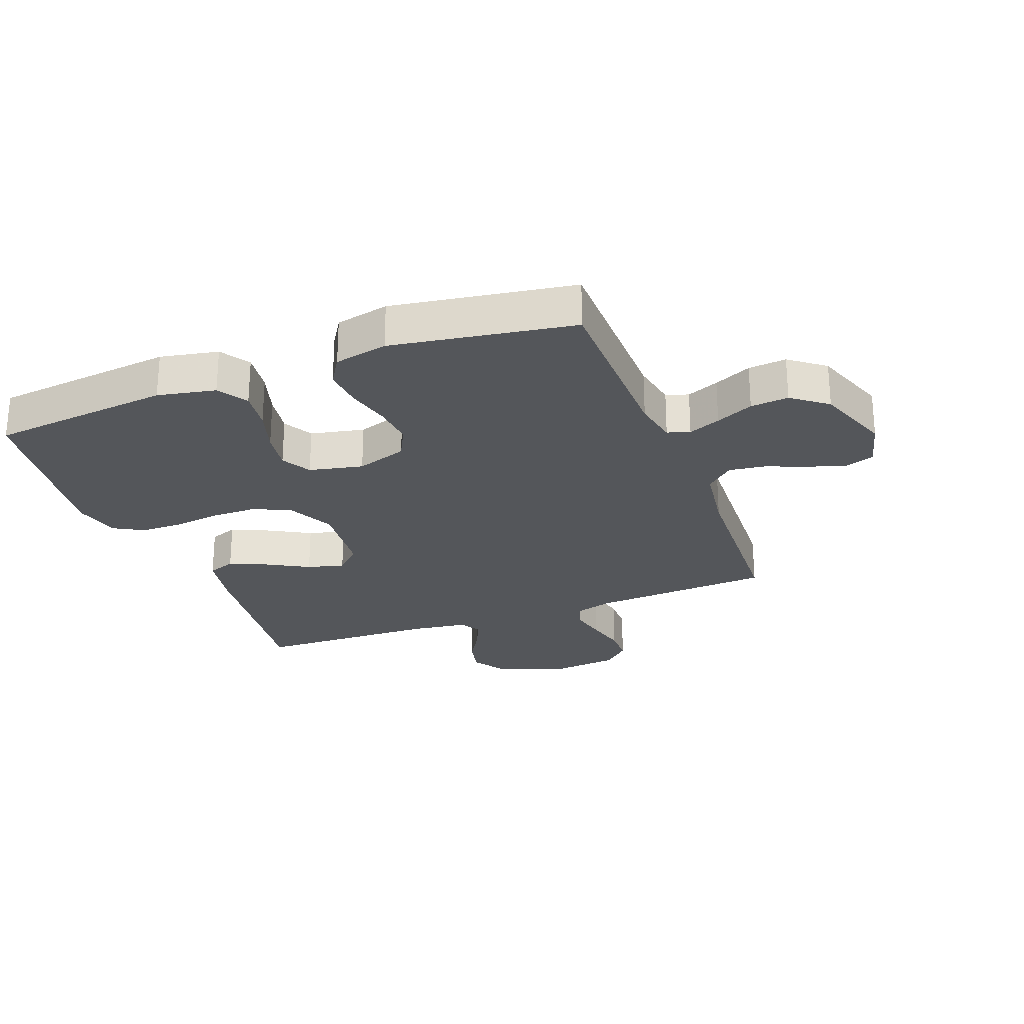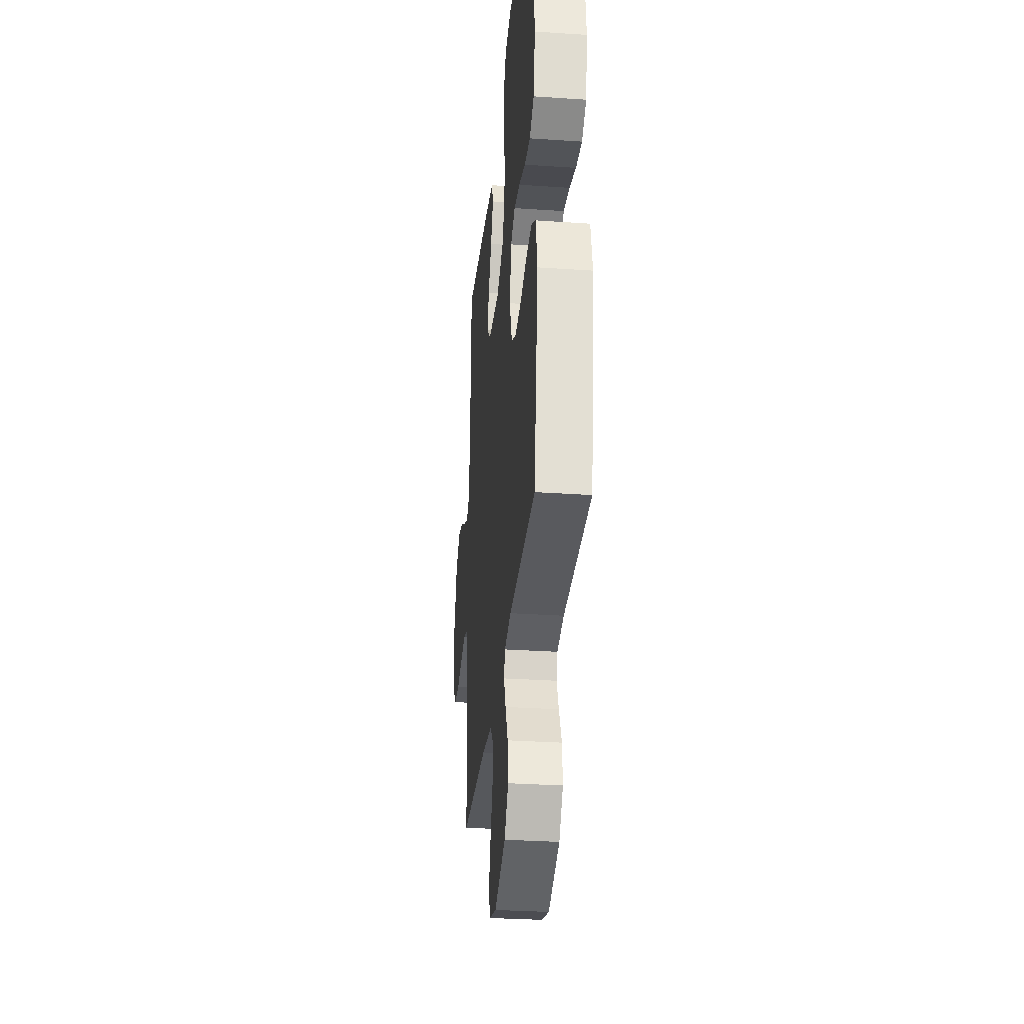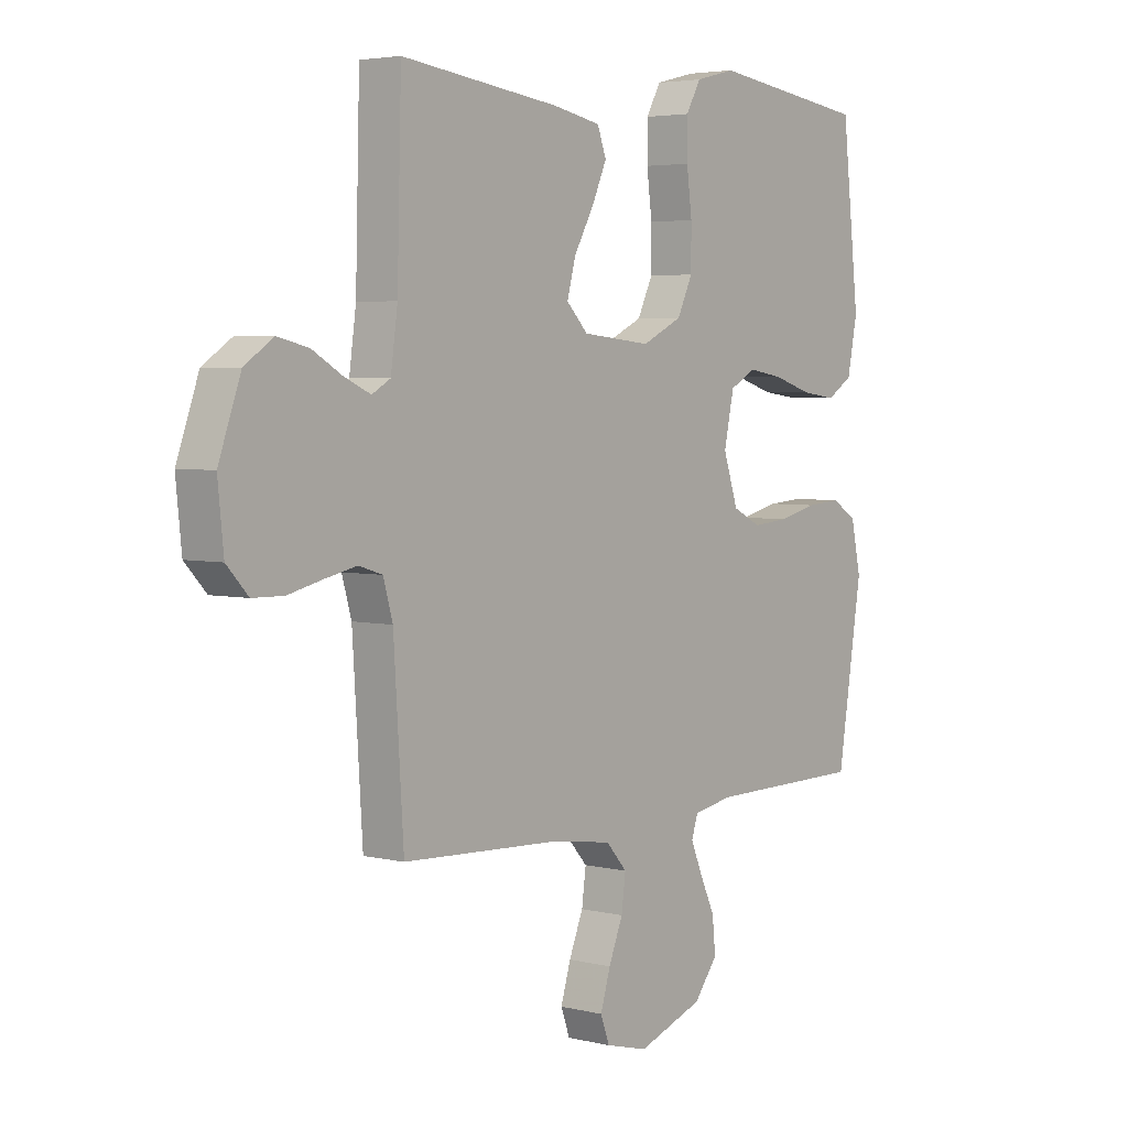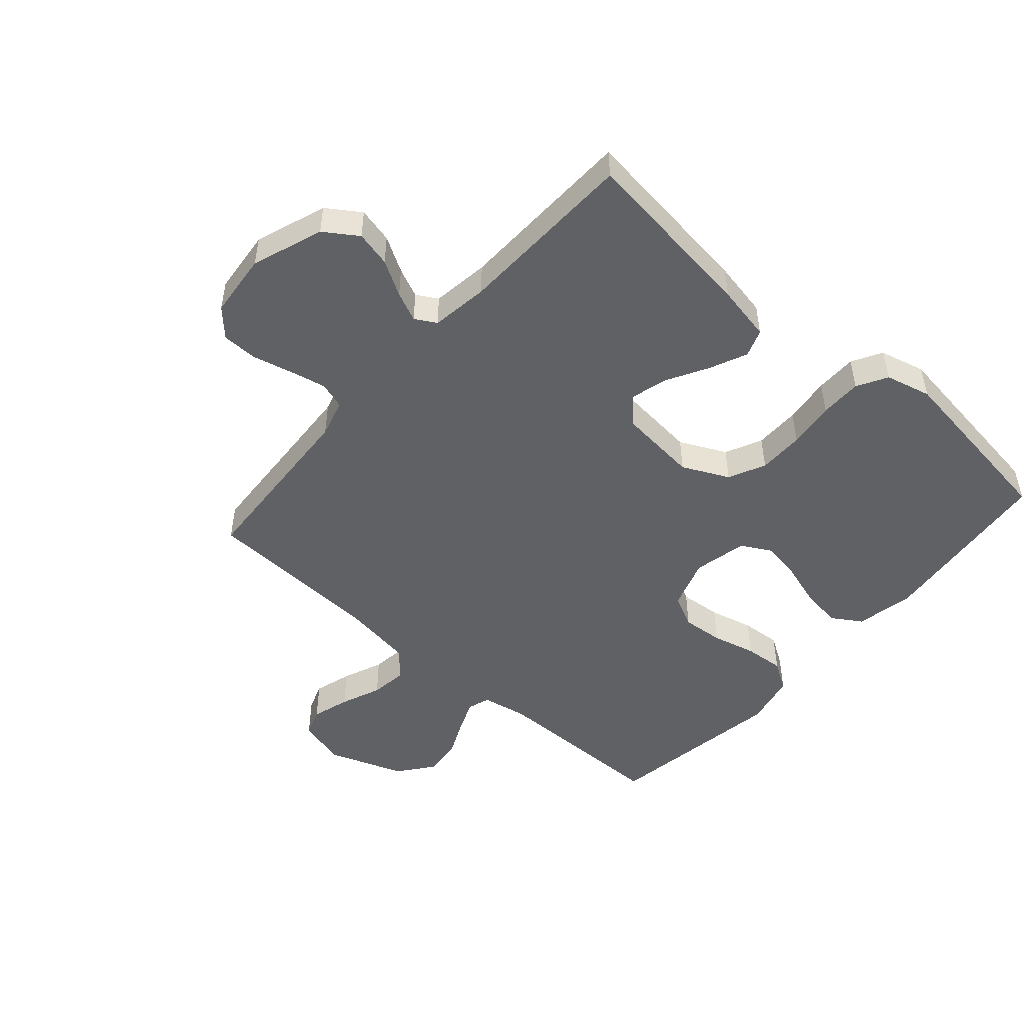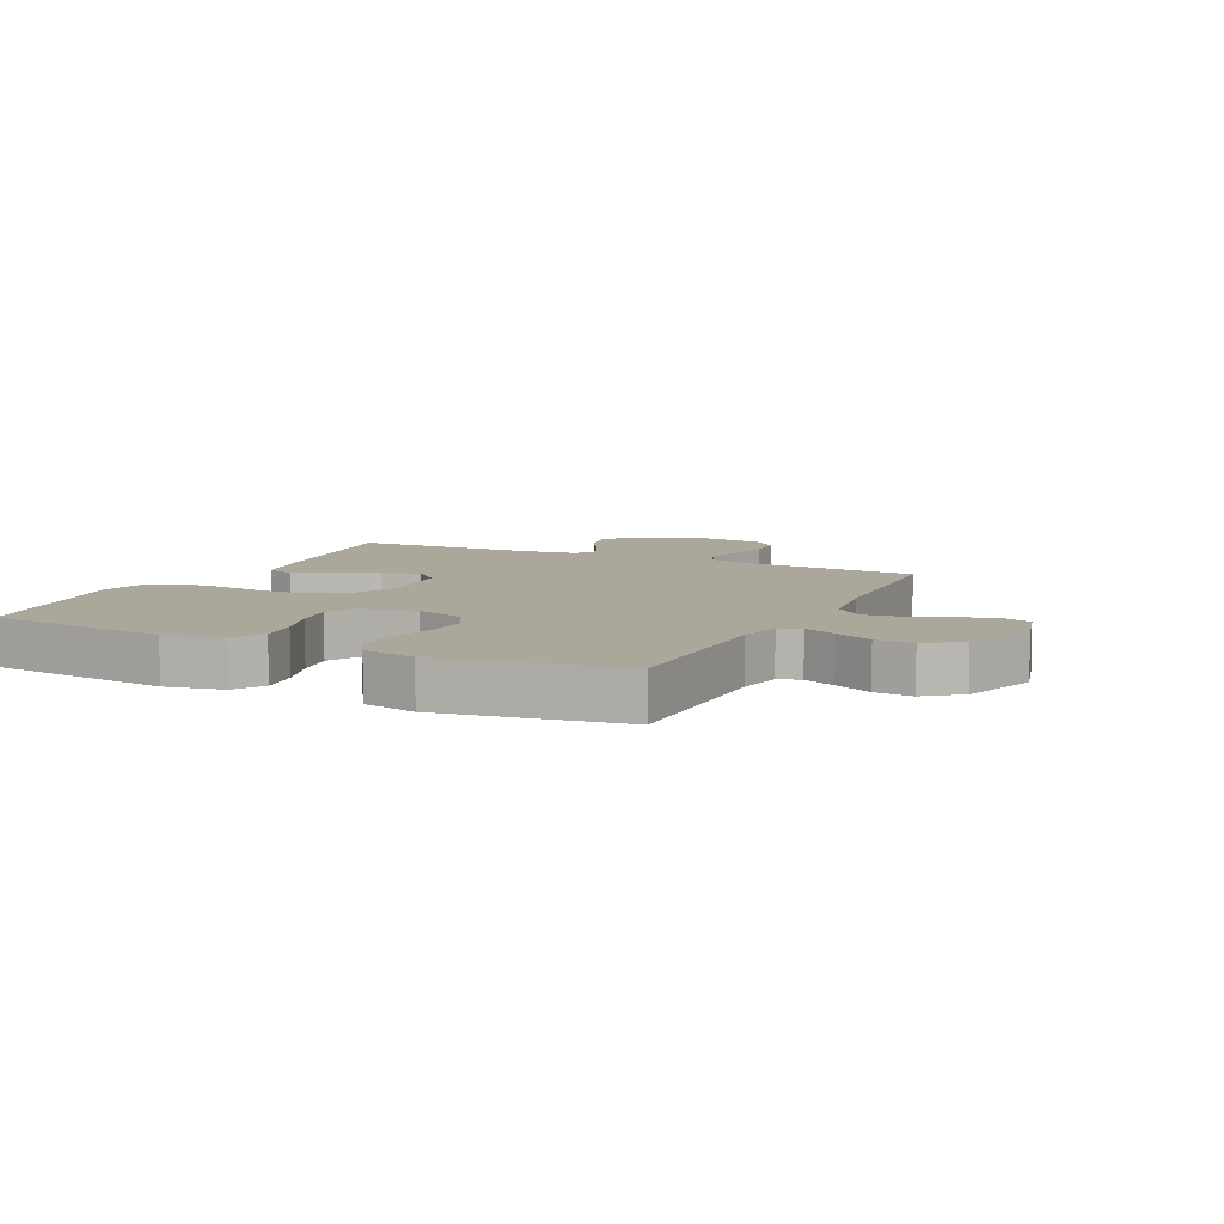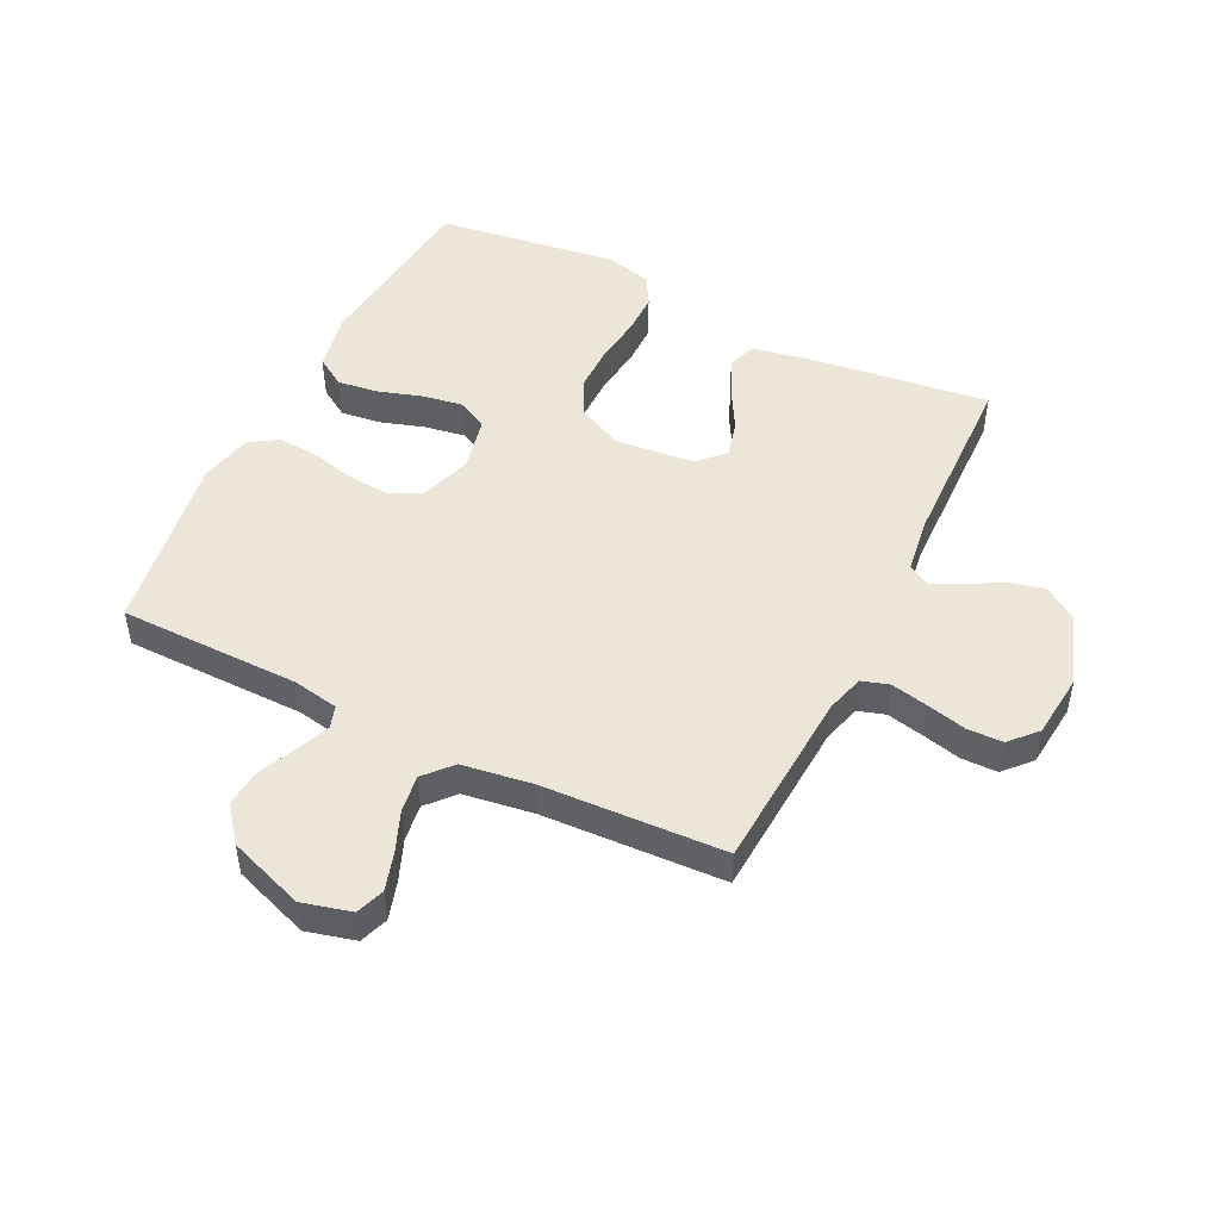
<metadata>
{"format":"obj","ext":"obj","renderer":"f3d","projection":"perspective","resolution":1024,"background":"white","views":[{"elev":-25.5,"azim":110.8,"up":"+Y"},{"elev":-30.9,"azim":84.4,"up":"+Z"},{"elev":4.0,"azim":-51.3,"up":"+Z"},{"elev":-49.2,"azim":-41.3,"up":"+Y"},{"elev":8.2,"azim":115.6,"up":"+Y"},{"elev":48.8,"azim":-153.8,"up":"+Y"}]}
</metadata>
<code>
v 0.5 0.07 0.5
v 0.533 0.07 0.2
v 0.514 0.07 0.104
v 0.465 0.07 0.073
v 0.398 0.07 0.082
v 0.325 0.07 0.105
v 0.258 0.07 0.116
v 0.209 0.07 0.089
v 0.19 0.07 0
v 0.218 0.07 -0.084
v 0.272 0.07 -0.111
v 0.341 0.07 -0.105
v 0.414 0.07 -0.087
v 0.48 0.07 -0.082
v 0.528 0.07 -0.112
v 0.547 0.07 -0.2
v 0.5 0.07 -0.5
v 0.2 0.07 -0.503
v 0.125 0.07 -0.517
v 0.113 0.07 -0.554
v 0.135 0.07 -0.607
v 0.164 0.07 -0.669
v 0.17 0.07 -0.732
v 0.125 0.07 -0.79
v 0 0.07 -0.835
v -0.081 0.07 -0.814
v -0.098 0.07 -0.767
v -0.079 0.07 -0.704
v -0.052 0.07 -0.637
v -0.044 0.07 -0.576
v -0.084 0.07 -0.531
v -0.2 0.07 -0.514
v -0.5 0.07 -0.5
v -0.519 0.07 -0.2
v -0.537 0.07 -0.137
v -0.582 0.07 -0.123
v -0.642 0.07 -0.136
v -0.708 0.07 -0.152
v -0.767 0.07 -0.151
v -0.808 0.07 -0.107
v -0.819 0.07 0
v -0.777 0.07 0.118
v -0.722 0.07 0.155
v -0.663 0.07 0.141
v -0.605 0.07 0.107
v -0.556 0.07 0.085
v -0.521 0.07 0.105
v -0.508 0.07 0.2
v -0.5 0.07 0.5
v -0.2 0.07 0.462
v -0.107 0.07 0.444
v -0.09 0.07 0.398
v -0.118 0.07 0.335
v -0.156 0.07 0.267
v -0.172 0.07 0.206
v -0.131 0.07 0.164
v 0 0.07 0.151
v 0.077 0.07 0.188
v 0.106 0.07 0.249
v 0.106 0.07 0.325
v 0.096 0.07 0.403
v 0.096 0.07 0.472
v 0.124 0.07 0.522
v 0.2 0.07 0.541
v 0.5 0 0.5
v 0.533 0 0.2
v 0.514 0 0.104
v 0.465 0 0.073
v 0.398 0 0.082
v 0.325 0 0.105
v 0.258 0 0.116
v 0.209 0 0.089
v 0.19 0 0
v 0.218 0 -0.084
v 0.272 0 -0.111
v 0.341 0 -0.105
v 0.414 0 -0.087
v 0.48 0 -0.082
v 0.528 0 -0.112
v 0.547 0 -0.2
v 0.5 0 -0.5
v 0.2 0 -0.503
v 0.125 0 -0.517
v 0.113 0 -0.554
v 0.135 0 -0.607
v 0.164 0 -0.669
v 0.17 0 -0.732
v 0.125 0 -0.79
v 0 0 -0.835
v -0.081 0 -0.814
v -0.098 0 -0.767
v -0.079 0 -0.704
v -0.052 0 -0.637
v -0.044 0 -0.576
v -0.084 0 -0.531
v -0.2 0 -0.514
v -0.5 0 -0.5
v -0.519 0 -0.2
v -0.537 0 -0.137
v -0.582 0 -0.123
v -0.642 0 -0.136
v -0.708 0 -0.152
v -0.767 0 -0.151
v -0.808 0 -0.107
v -0.819 0 0
v -0.777 0 0.118
v -0.722 0 0.155
v -0.663 0 0.141
v -0.605 0 0.107
v -0.556 0 0.085
v -0.521 0 0.105
v -0.508 0 0.2
v -0.5 0 0.5
v -0.2 0 0.462
v -0.107 0 0.444
v -0.09 0 0.398
v -0.118 0 0.335
v -0.156 0 0.267
v -0.172 0 0.206
v -0.131 0 0.164
v 0 0 0.151
v 0.077 0 0.188
v 0.106 0 0.249
v 0.106 0 0.325
v 0.096 0 0.403
v 0.096 0 0.472
v 0.124 0 0.522
v 0.2 0 0.541
f 60 61 62 63
f 59 60 63 64
f 51 52 53 54
f 49 50 51 54
f 48 49 54 55
f 47 48 55 56
f 42 43 44 45
f 42 45 46
f 41 42 46
f 40 41 46
f 37 38 39 40
f 36 37 40 46
f 35 36 46 47
f 32 33 34
f 31 32 34 35
f 26 27 28 29
f 24 25 26 29
f 24 29 30
f 21 22 23 24
f 20 21 24 30
f 19 20 30 31
f 15 16 17 18
f 12 13 14 15
f 11 12 15 18
f 10 11 18 19
f 3 4 5 6
f 3 6 7
f 2 3 7
f 59 64 1 2
f 58 59 2 7
f 57 58 7 8
f 56 57 8 9
f 31 35 47 56
f 19 31 56
f 9 10 19 56
f 127 126 125 124
f 128 127 124 123
f 118 117 116 115
f 118 115 114 113
f 119 118 113 112
f 120 119 112 111
f 109 108 107 106
f 110 109 106
f 110 106 105
f 110 105 104
f 104 103 102 101
f 110 104 101 100
f 111 110 100 99
f 98 97 96
f 99 98 96 95
f 93 92 91 90
f 93 90 89 88
f 94 93 88
f 88 87 86 85
f 94 88 85 84
f 95 94 84 83
f 82 81 80 79
f 79 78 77 76
f 82 79 76 75
f 83 82 75 74
f 70 69 68 67
f 71 70 67
f 71 67 66
f 66 65 128 123
f 71 66 123 122
f 72 71 122 121
f 73 72 121 120
f 120 111 99 95
f 120 95 83
f 120 83 74 73
f 1 65 66 2
f 2 66 67 3
f 3 67 68 4
f 4 68 69 5
f 5 69 70 6
f 6 70 71 7
f 7 71 72 8
f 8 72 73 9
f 9 73 74 10
f 10 74 75 11
f 11 75 76 12
f 12 76 77 13
f 13 77 78 14
f 14 78 79 15
f 15 79 80 16
f 16 80 81 17
f 17 81 82 18
f 18 82 83 19
f 19 83 84 20
f 20 84 85 21
f 21 85 86 22
f 22 86 87 23
f 23 87 88 24
f 24 88 89 25
f 25 89 90 26
f 26 90 91 27
f 27 91 92 28
f 28 92 93 29
f 29 93 94 30
f 30 94 95 31
f 31 95 96 32
f 32 96 97 33
f 33 97 98 34
f 34 98 99 35
f 35 99 100 36
f 36 100 101 37
f 37 101 102 38
f 38 102 103 39
f 39 103 104 40
f 40 104 105 41
f 41 105 106 42
f 42 106 107 43
f 43 107 108 44
f 44 108 109 45
f 45 109 110 46
f 46 110 111 47
f 47 111 112 48
f 48 112 113 49
f 49 113 114 50
f 50 114 115 51
f 51 115 116 52
f 52 116 117 53
f 53 117 118 54
f 54 118 119 55
f 55 119 120 56
f 56 120 121 57
f 57 121 122 58
f 58 122 123 59
f 59 123 124 60
f 60 124 125 61
f 61 125 126 62
f 62 126 127 63
f 63 127 128 64
f 64 128 65 1

</code>
